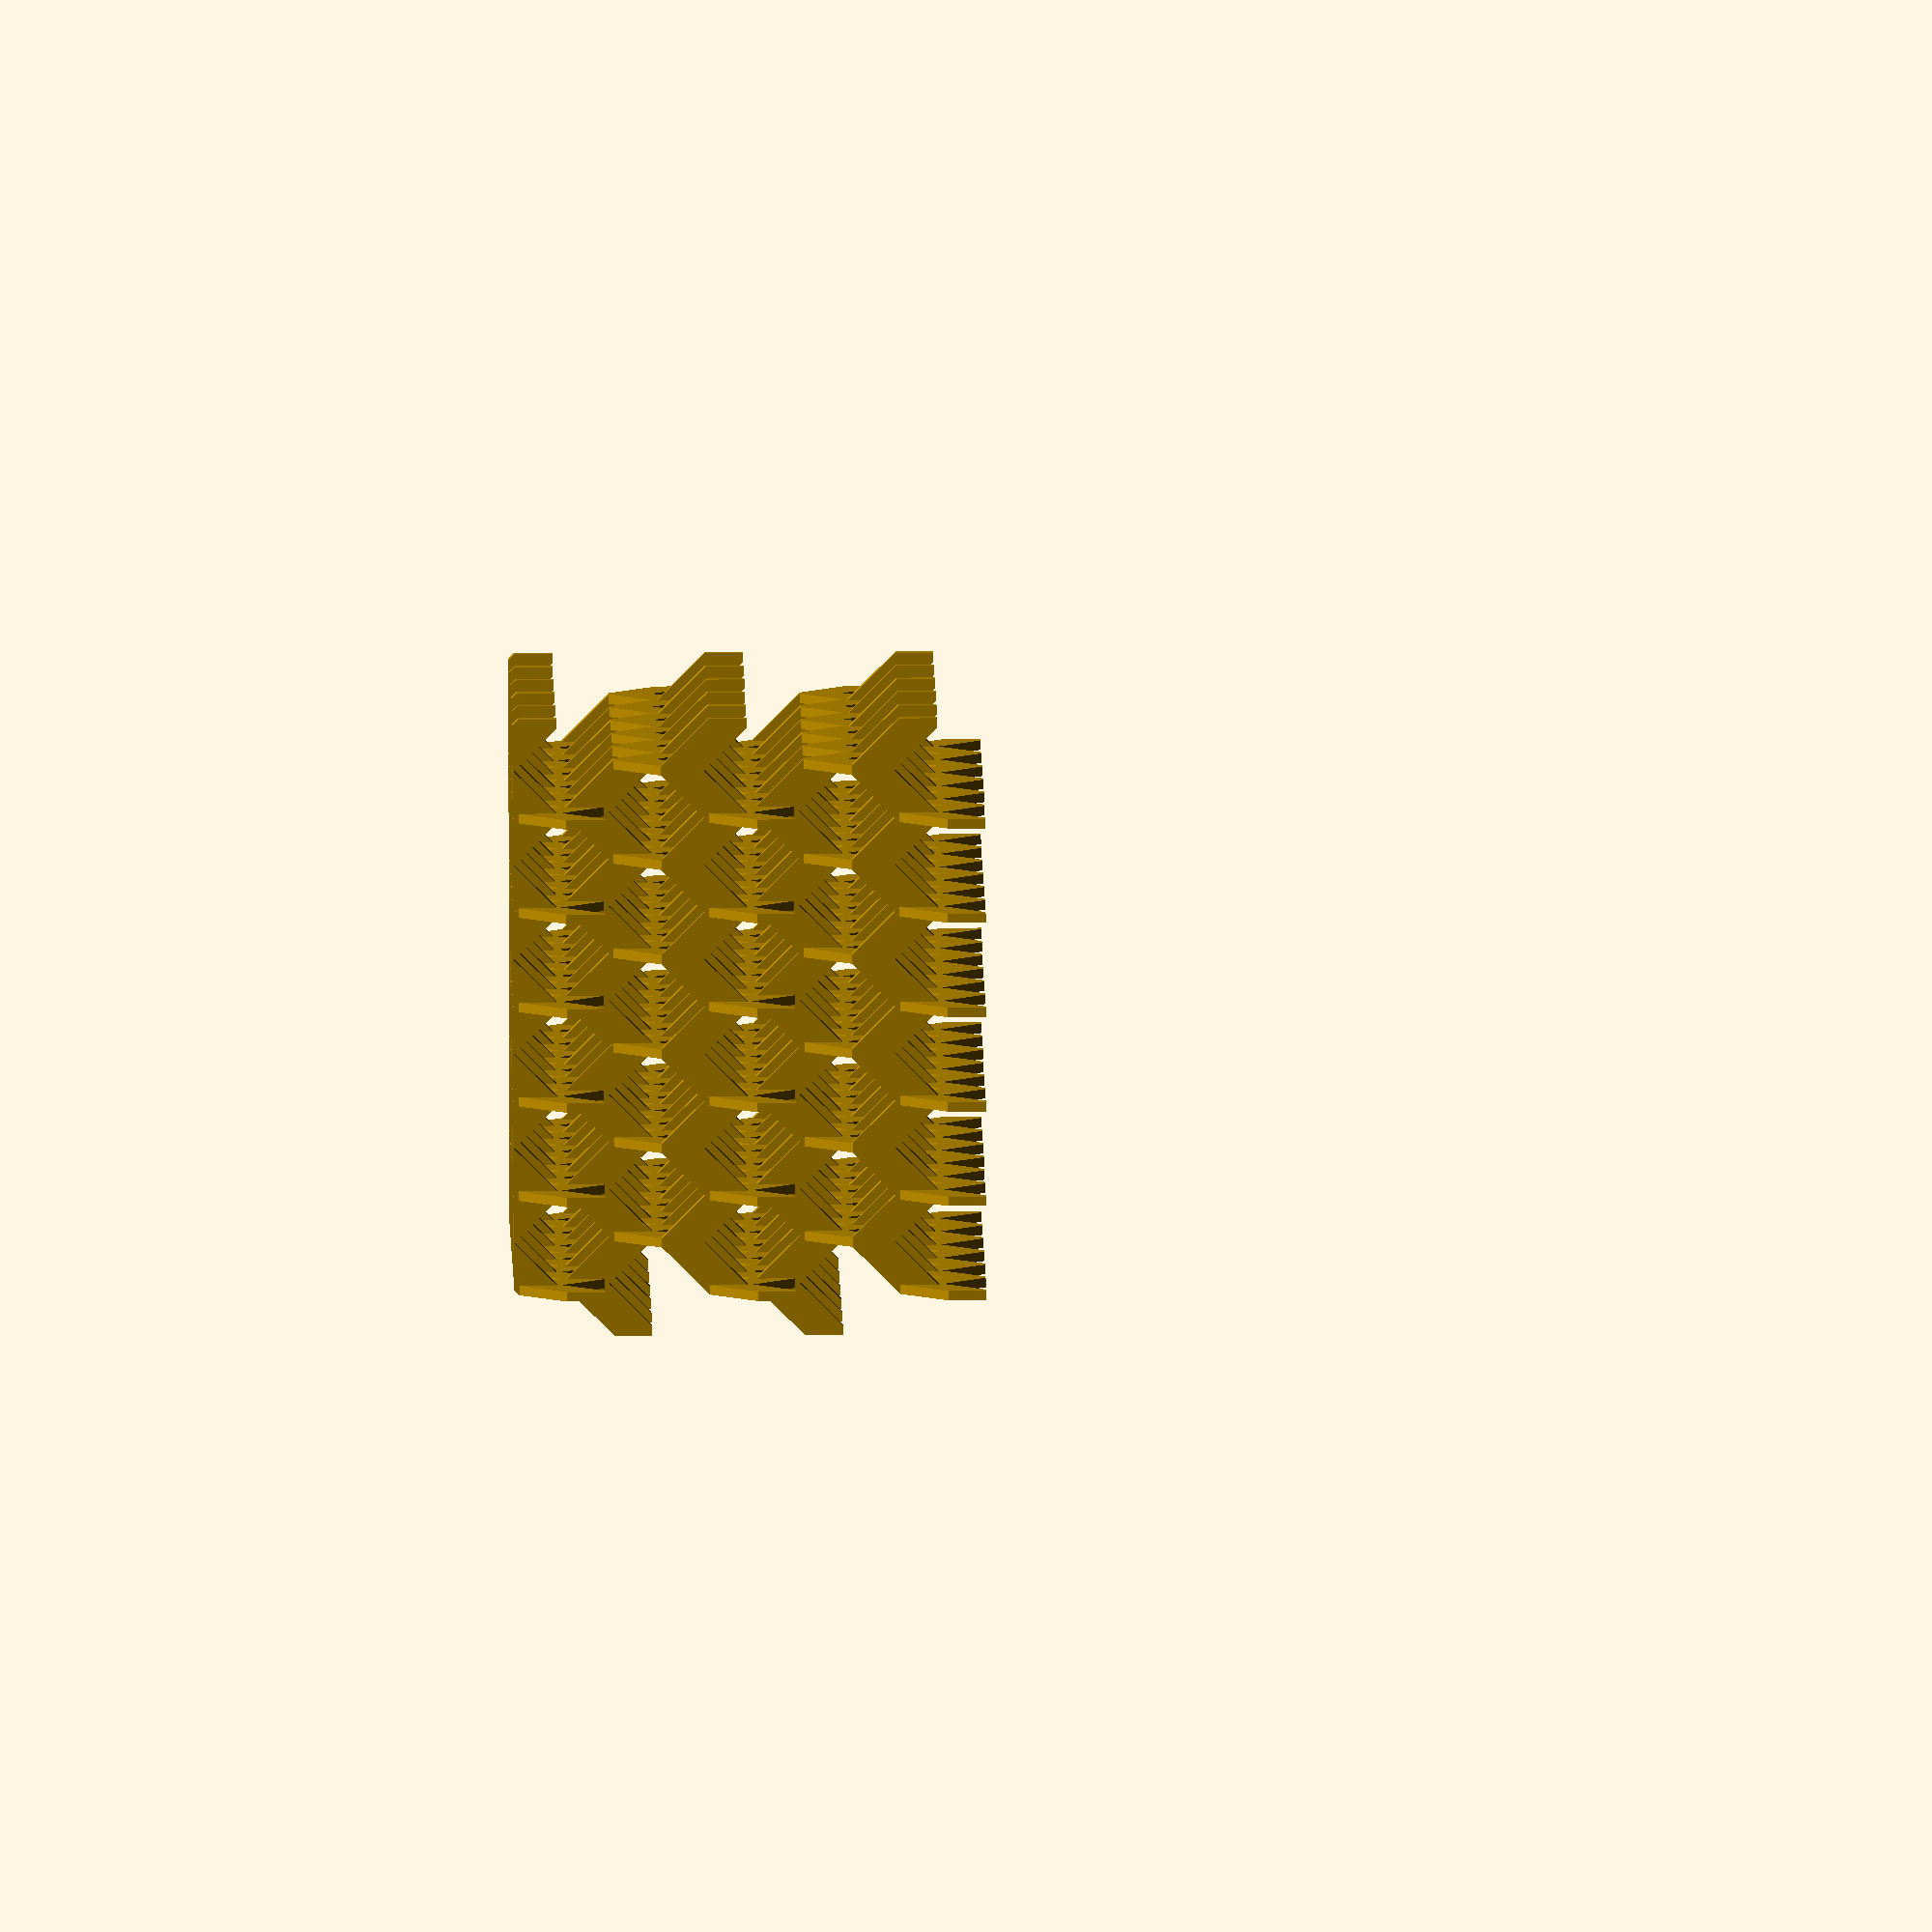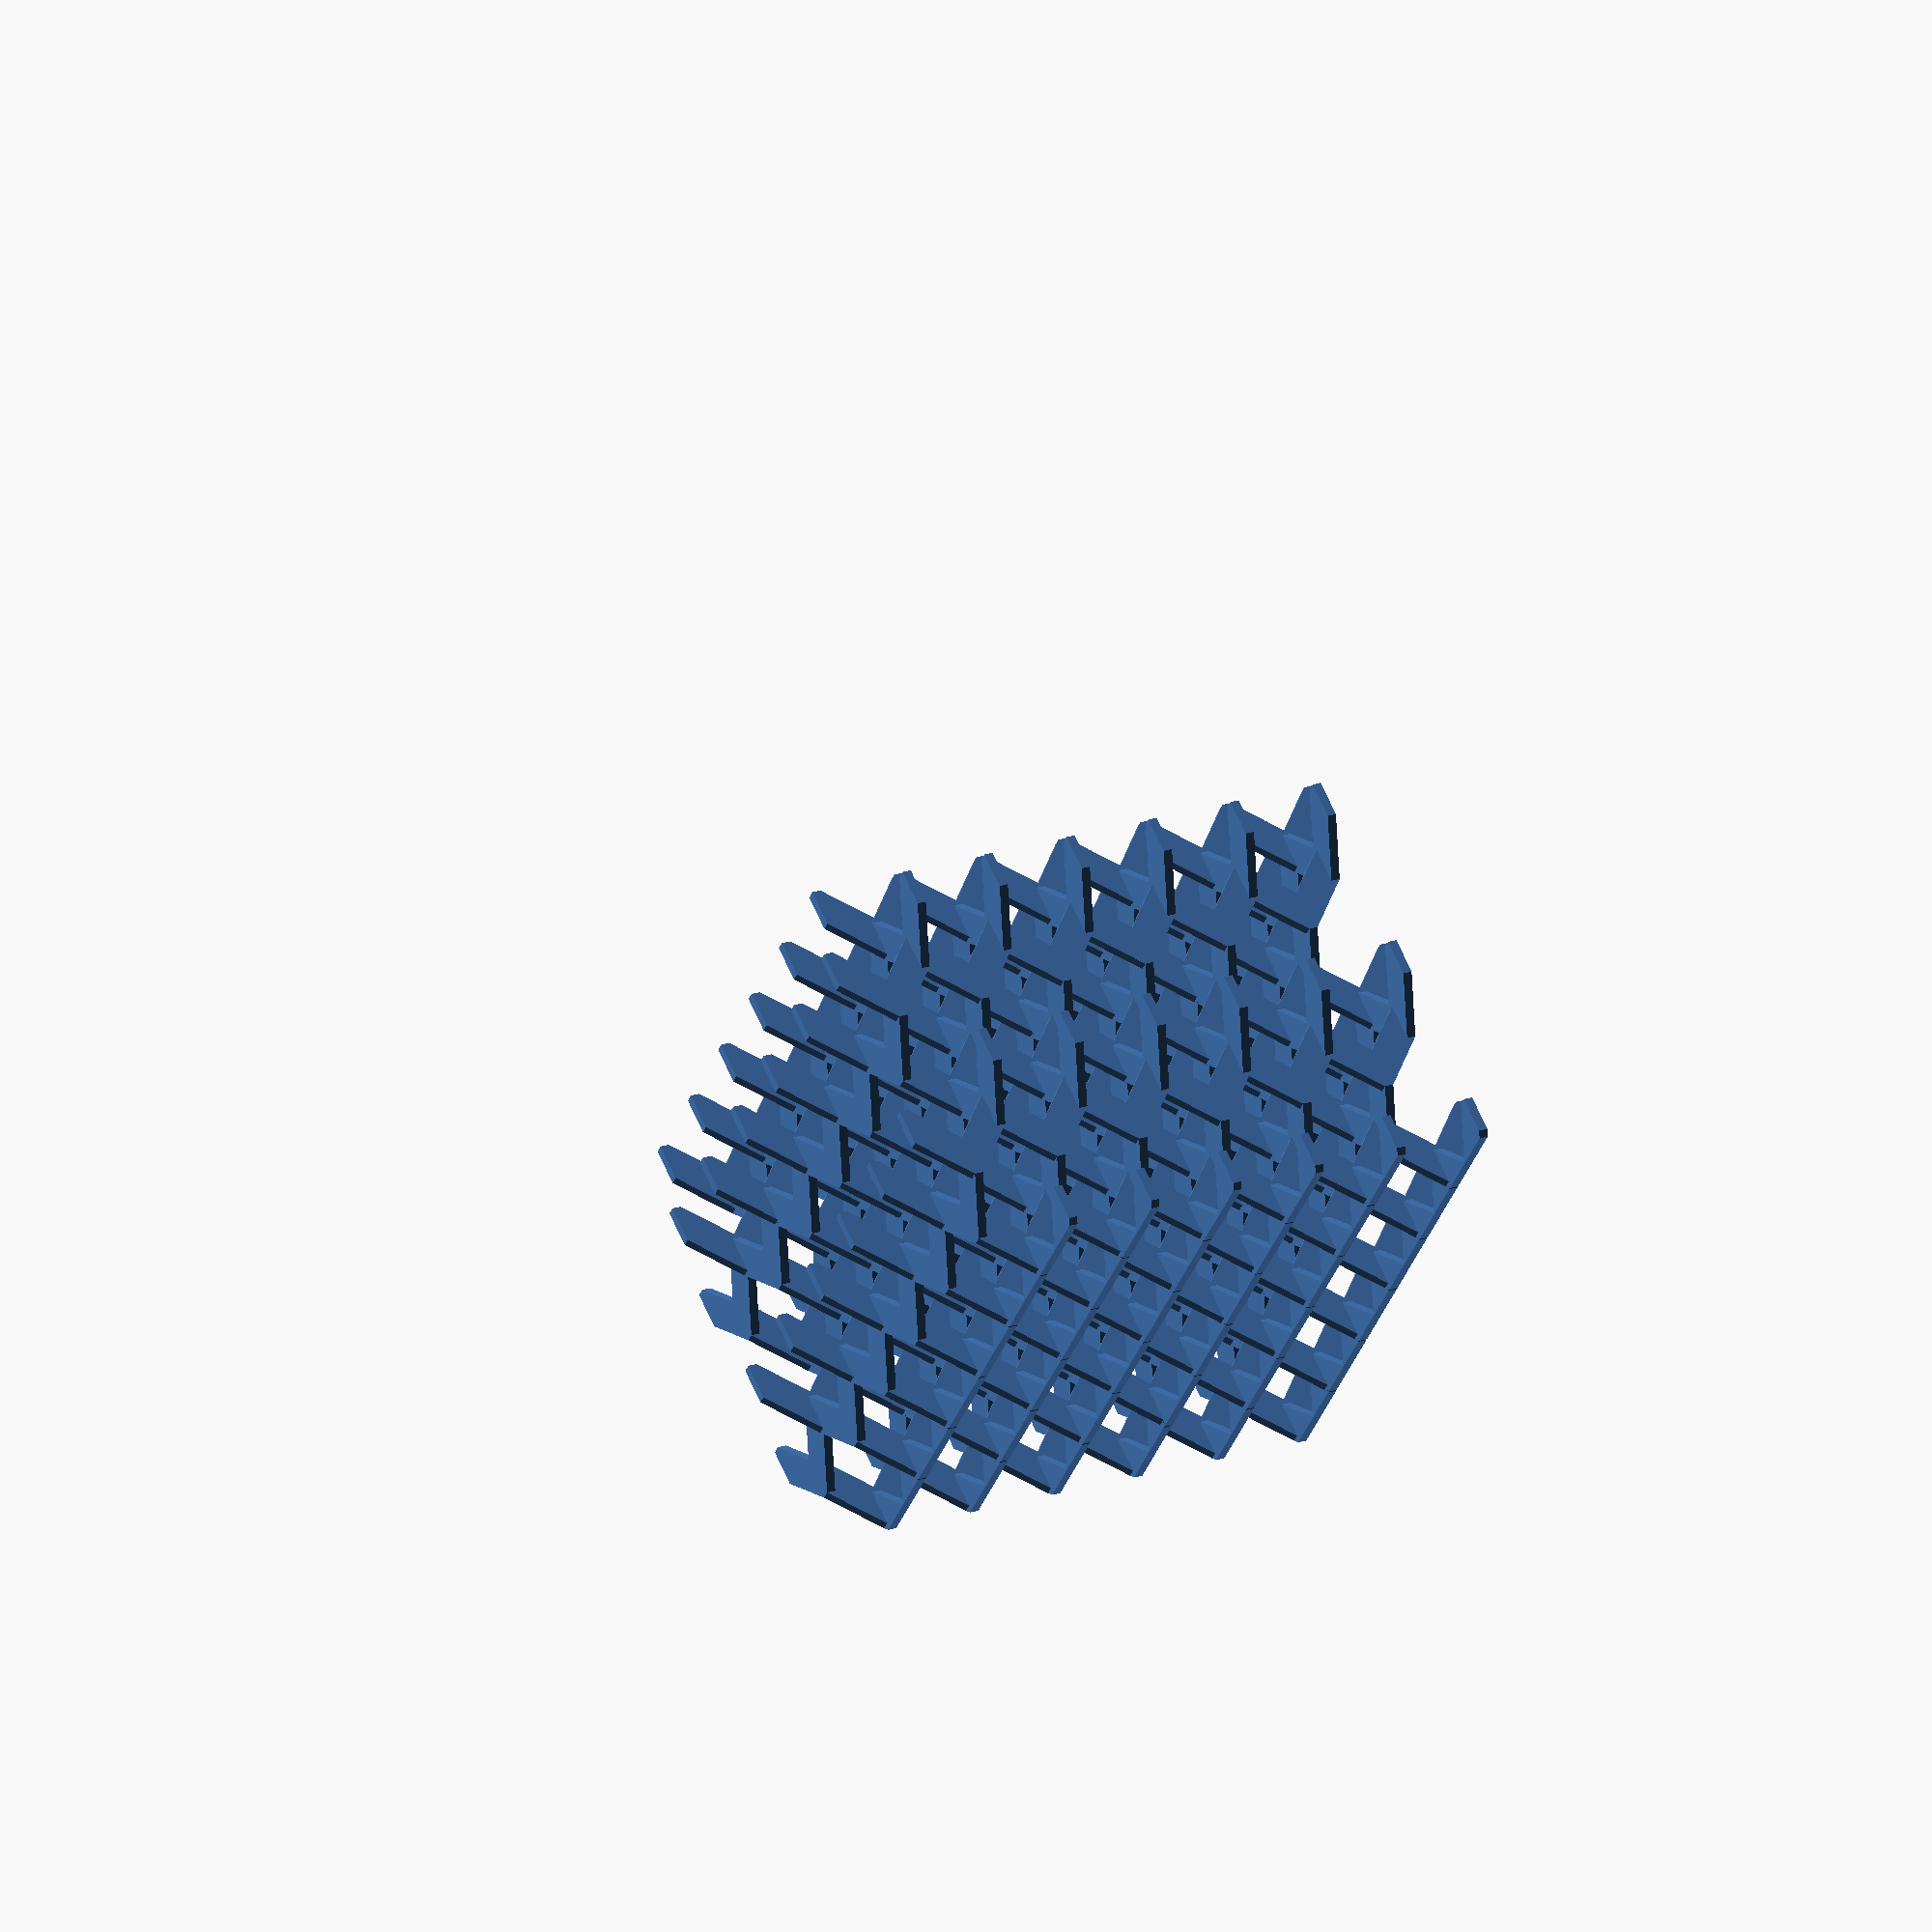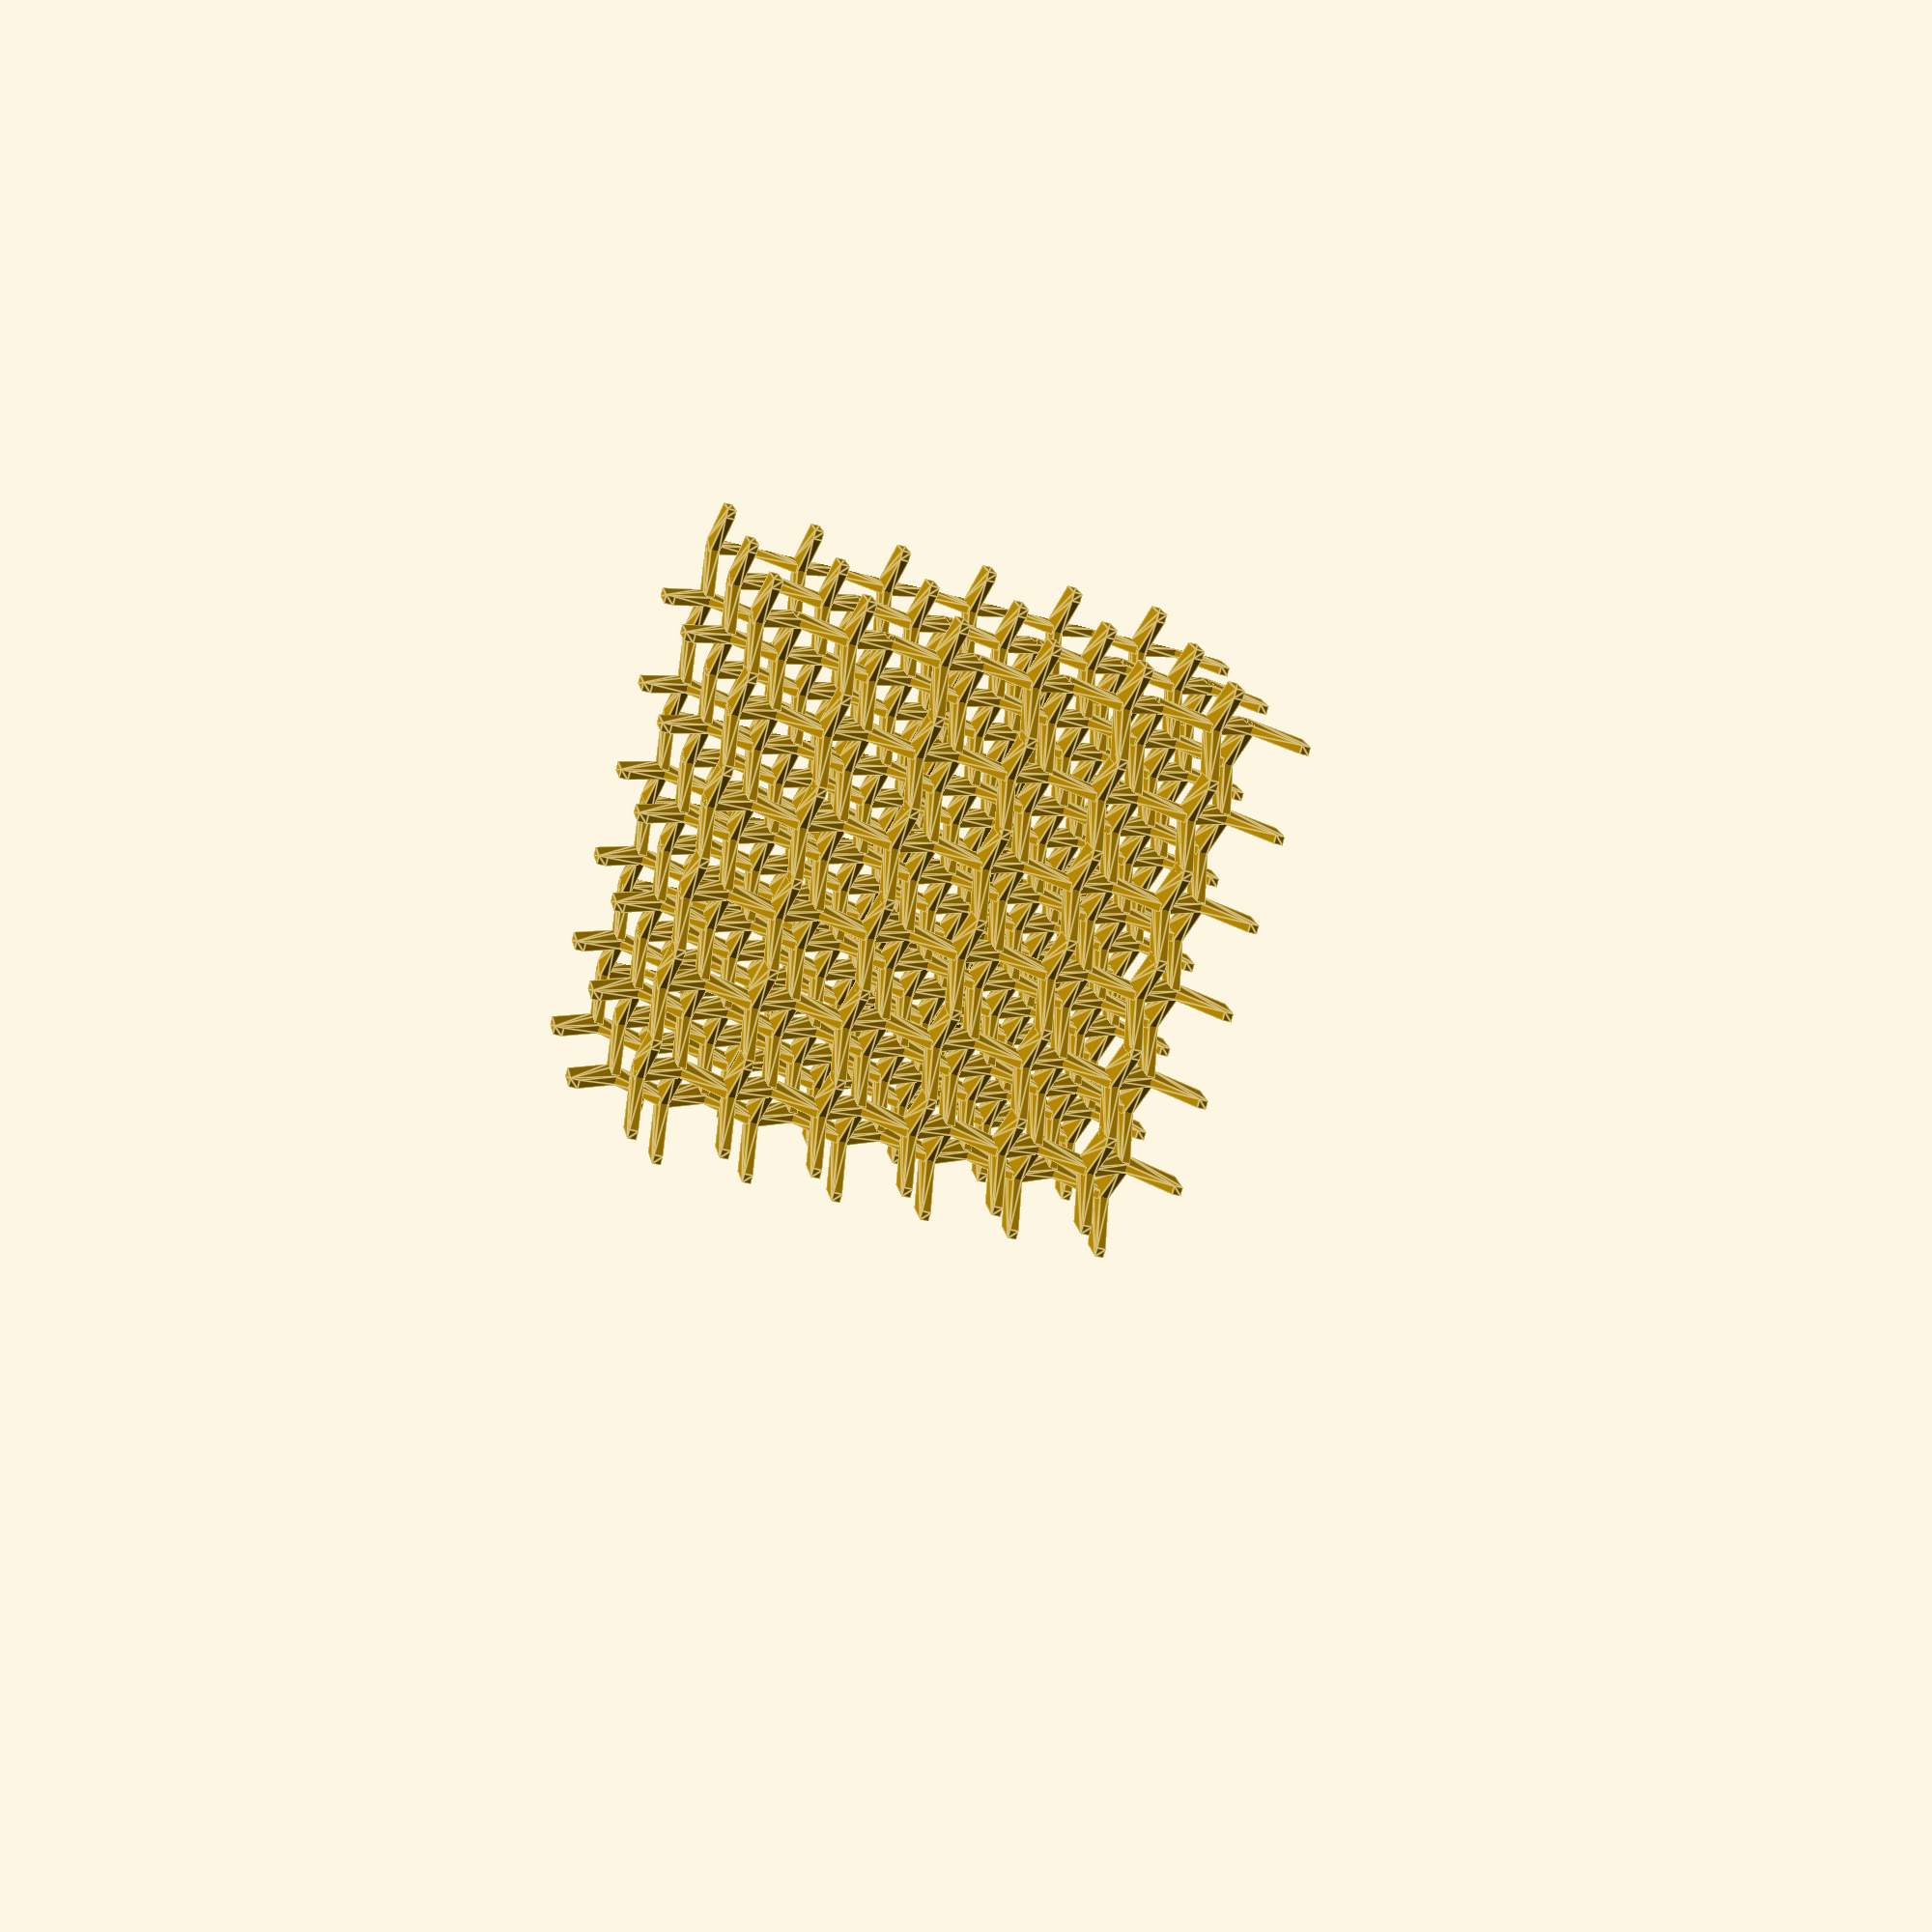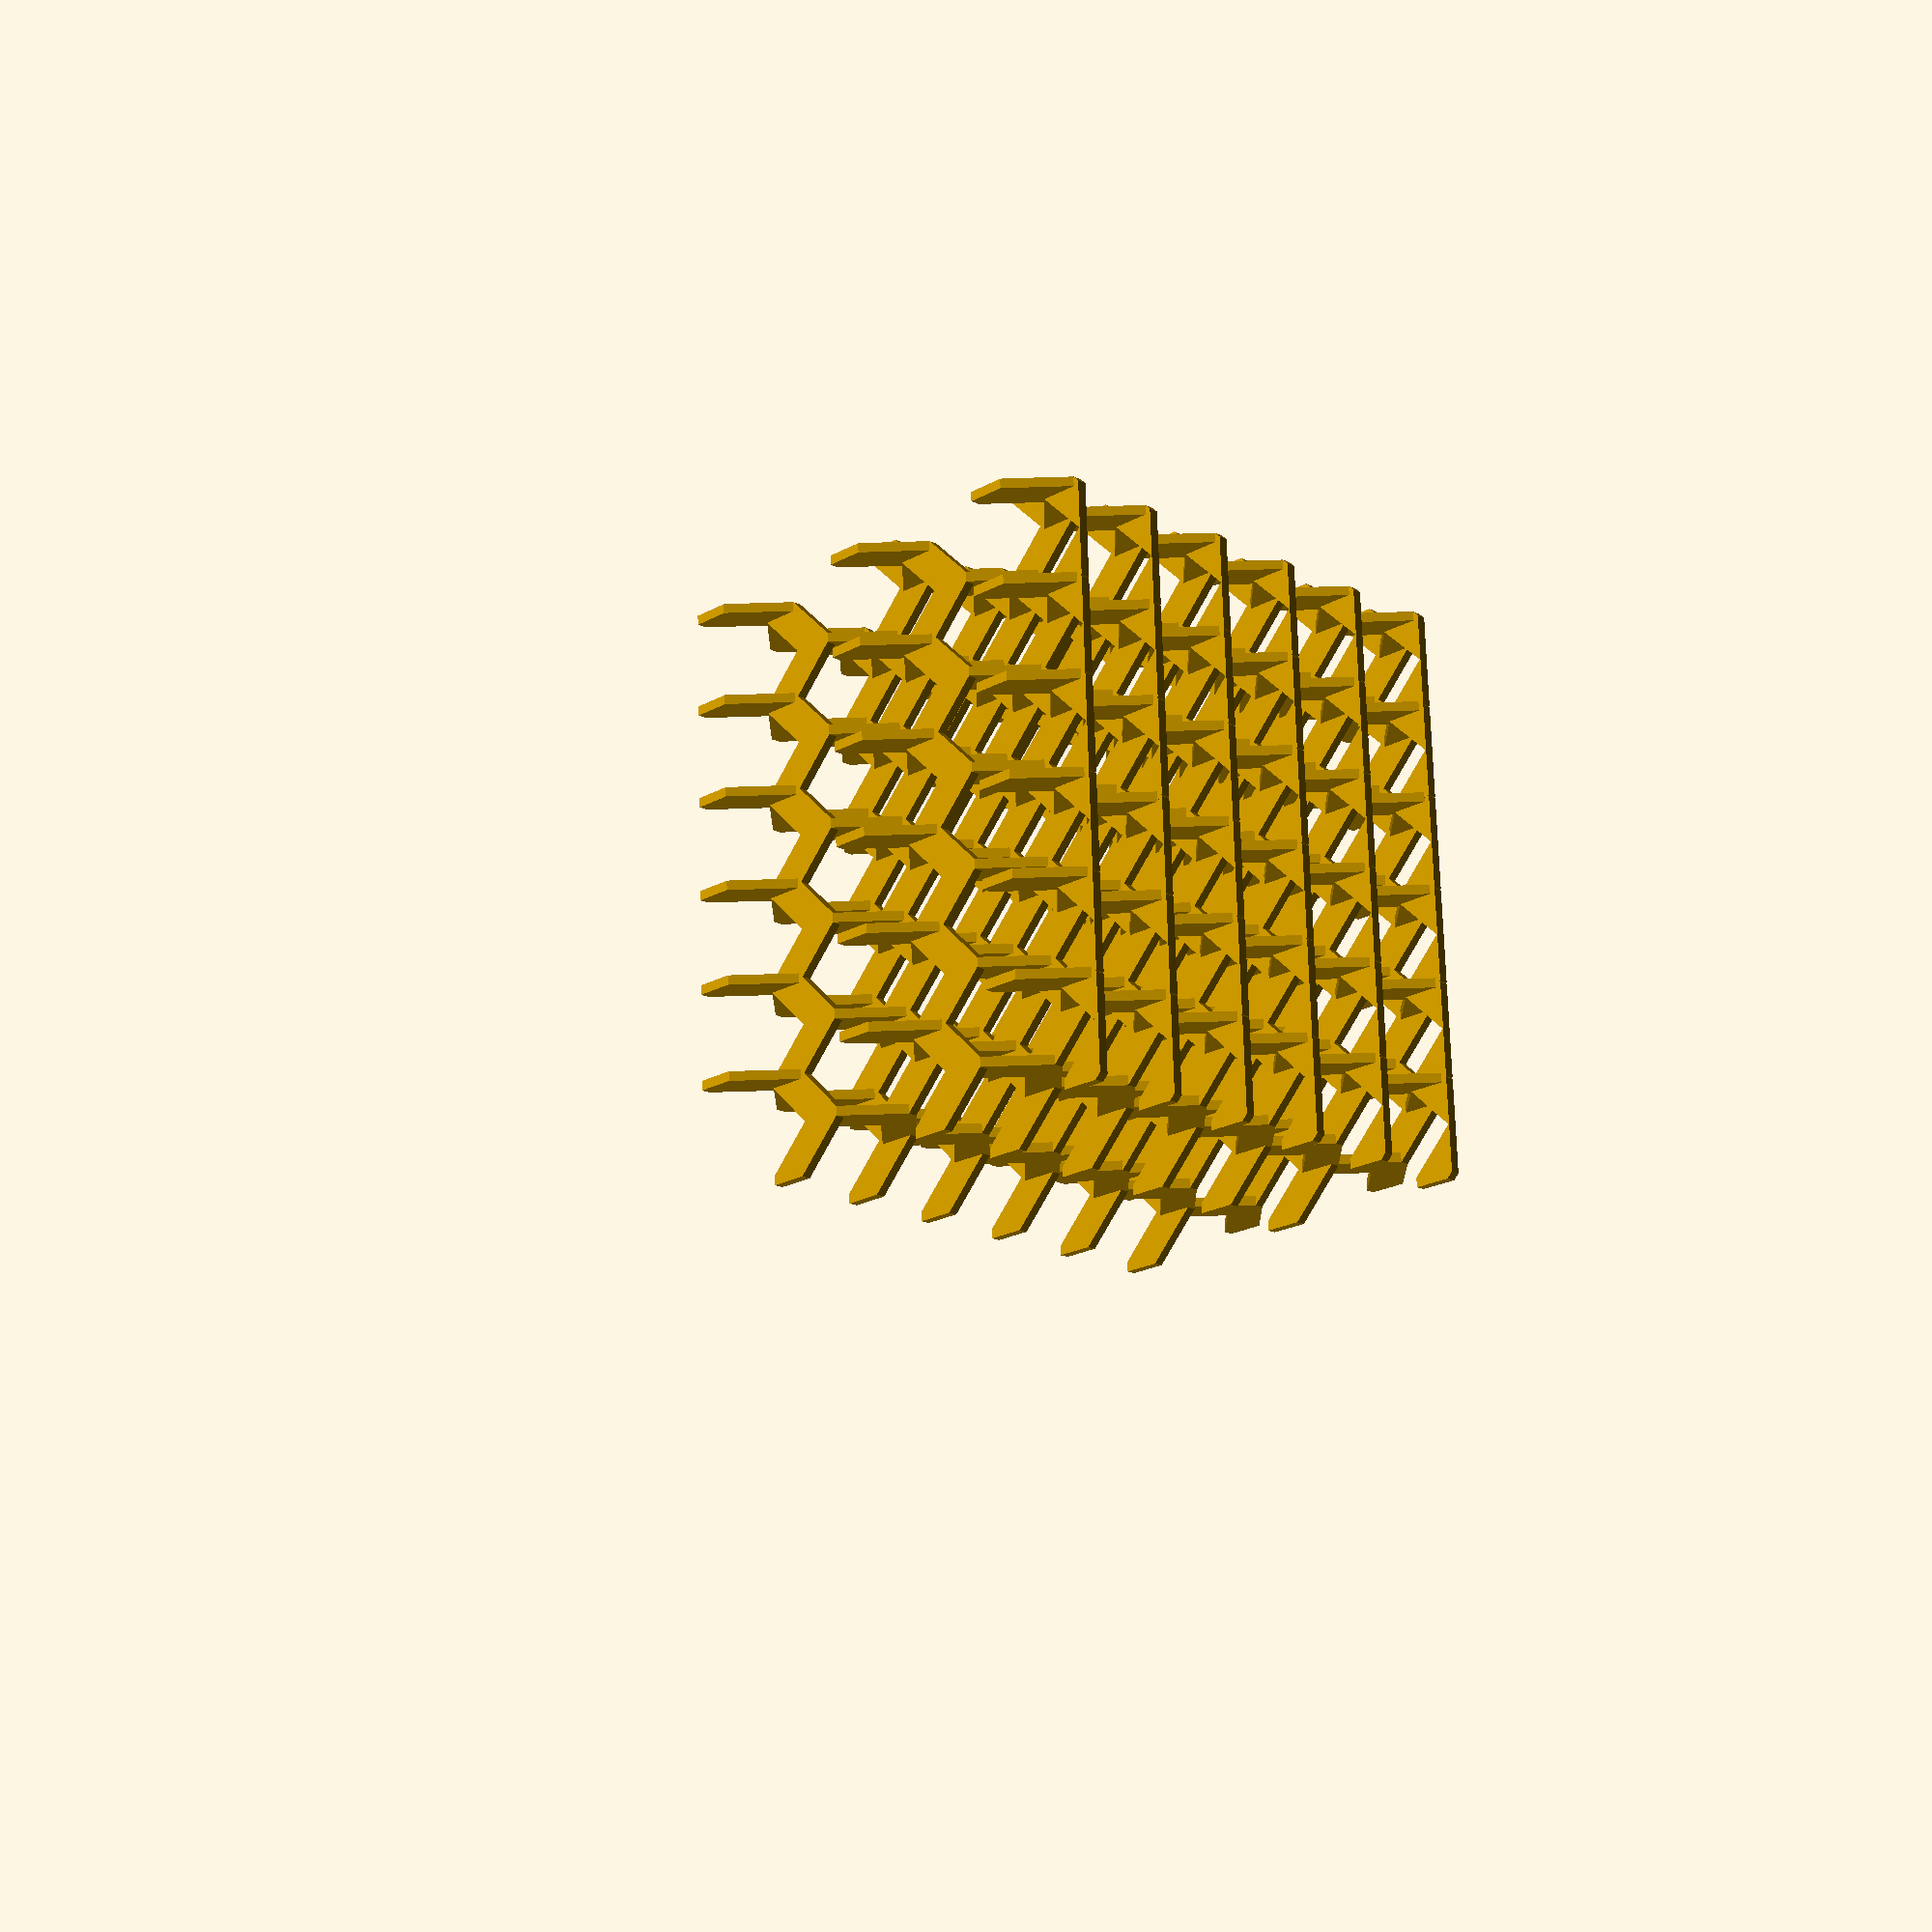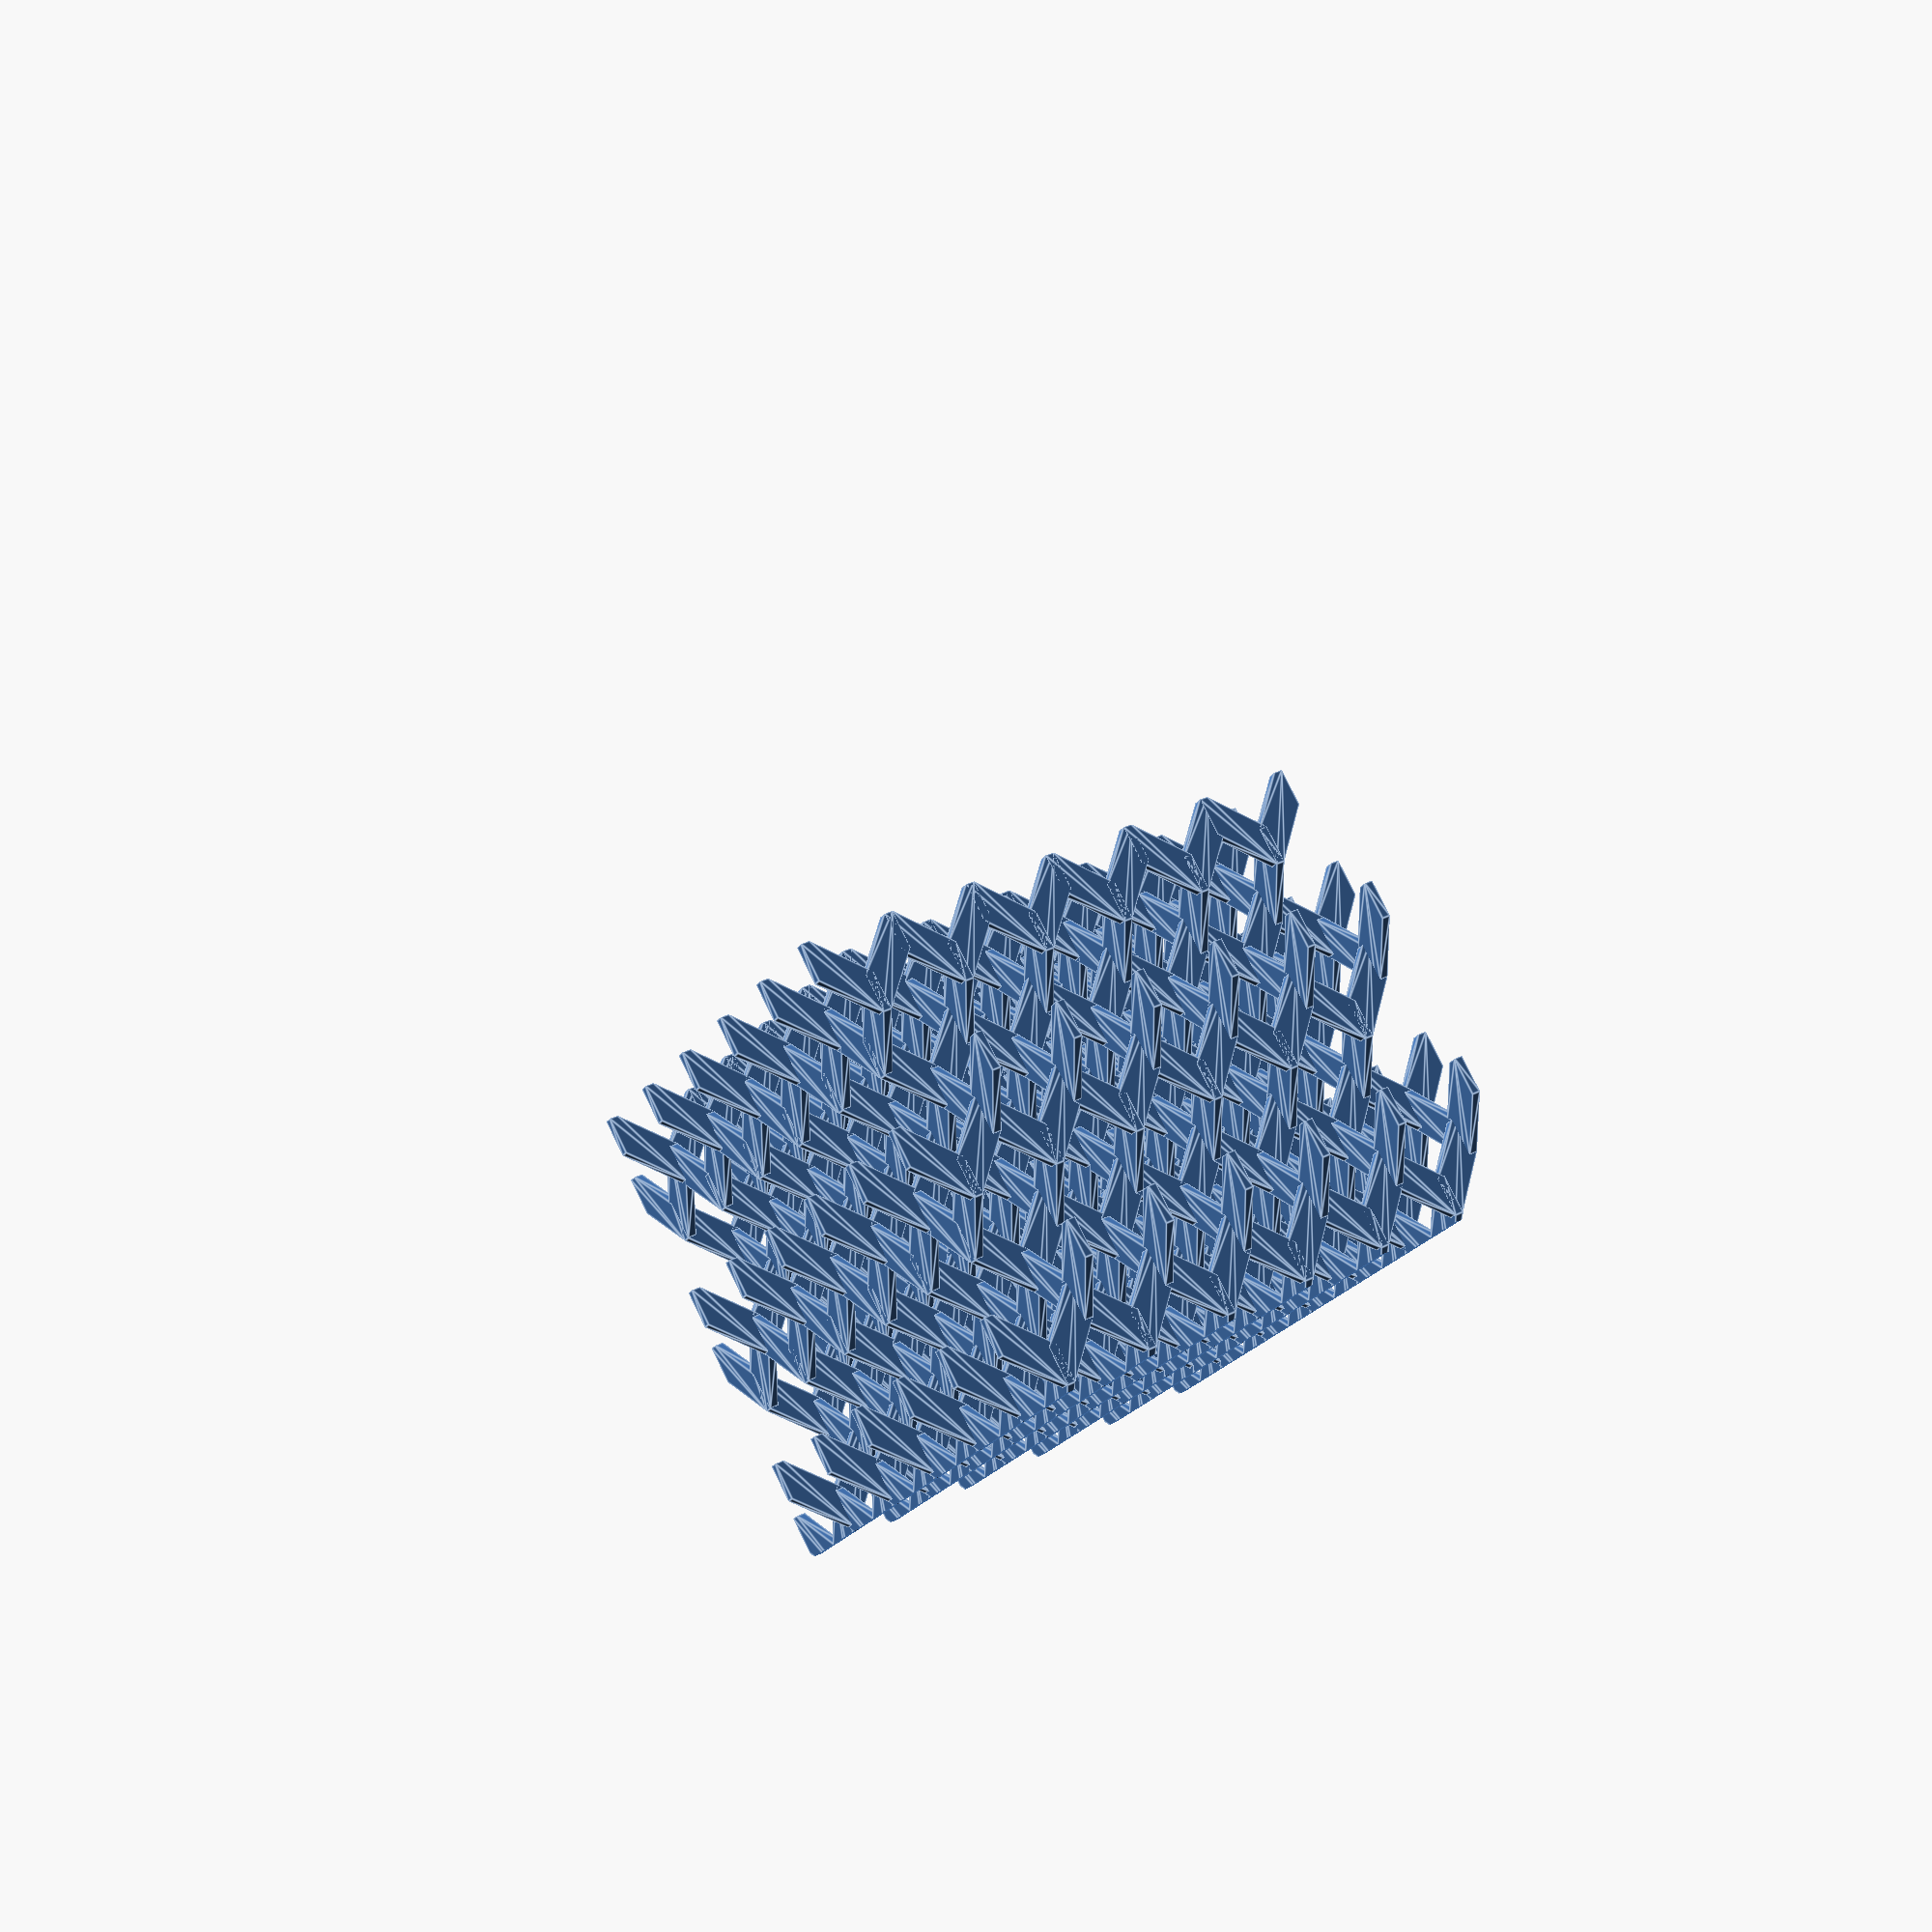
<openscad>
module s1(r)cube([1,1,2*r],center=true);
module V(r,l){
hull(){ s1(r);
translate([0,l,l])s1(r);};
hull(){s1(r);
translate([0,-l,l])s1(r);};
}

module V_Layer(r,l,nx,ny)
for(i=[0:nx])for(j=[0:ny])translate([(i-nx/2)*l*2,(j-ny/2)*l*2,0])V(r=r,l=l);

module V_Layers(r,l,nx,ny,nz)
for(k=[0:nz])
{
translate([((k+1)%2)*l,((k+0)%2)*l,k*2*l])V_Layer(r=r,l=l,nx=nx,ny=ny);
translate([((k+1)%2)*l,((k+1)%2)*l,(k*2+1)*l])rotate(a=90)V_Layer(r=r,l=l,nx=nx,ny=ny);
}
*intersection(){cylinder(r=30,h=100);
translate([0,0,-2])union(){
intersection()
{cylinder(r=25,h=50,$fn=120);V_Layers(2,5,5,5,3);}
difference(){
cylinder(r=26,h=45,$fn=120);
translate([0,0,-0.5])cylinder(r=24.9,h=51,$fn=120);
}}}
intersection(){cylinder(r=60,h=100);
translate([0,0,-2.4])union(){
V_Layers(2,5,5,5,4);
*translate([5,5,0])V_Layers(2,5,5,5,4);}
}
</openscad>
<views>
elev=338.0 azim=194.1 roll=269.5 proj=o view=wireframe
elev=115.9 azim=339.7 roll=23.4 proj=o view=solid
elev=344.3 azim=285.3 roll=350.6 proj=p view=edges
elev=200.6 azim=182.1 roll=44.3 proj=p view=wireframe
elev=280.2 azim=331.6 roll=154.0 proj=p view=edges
</views>
